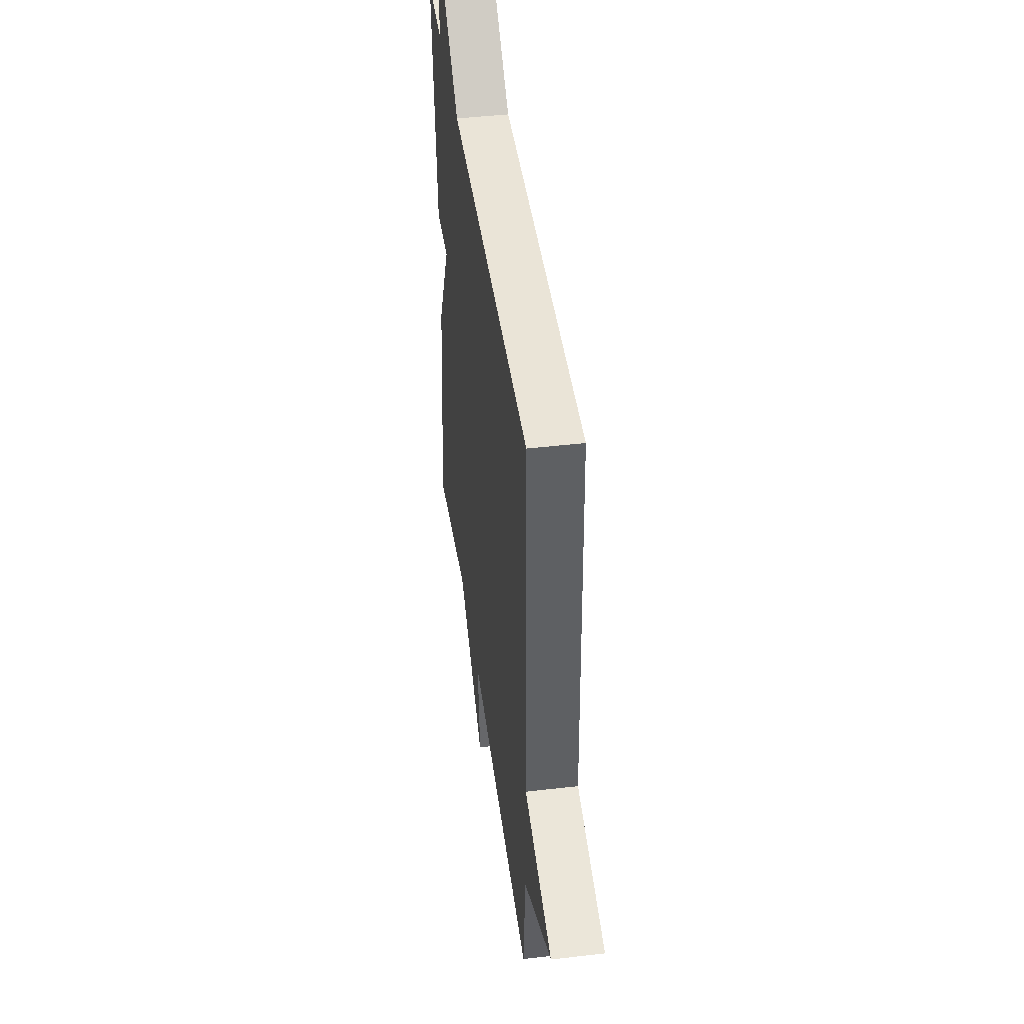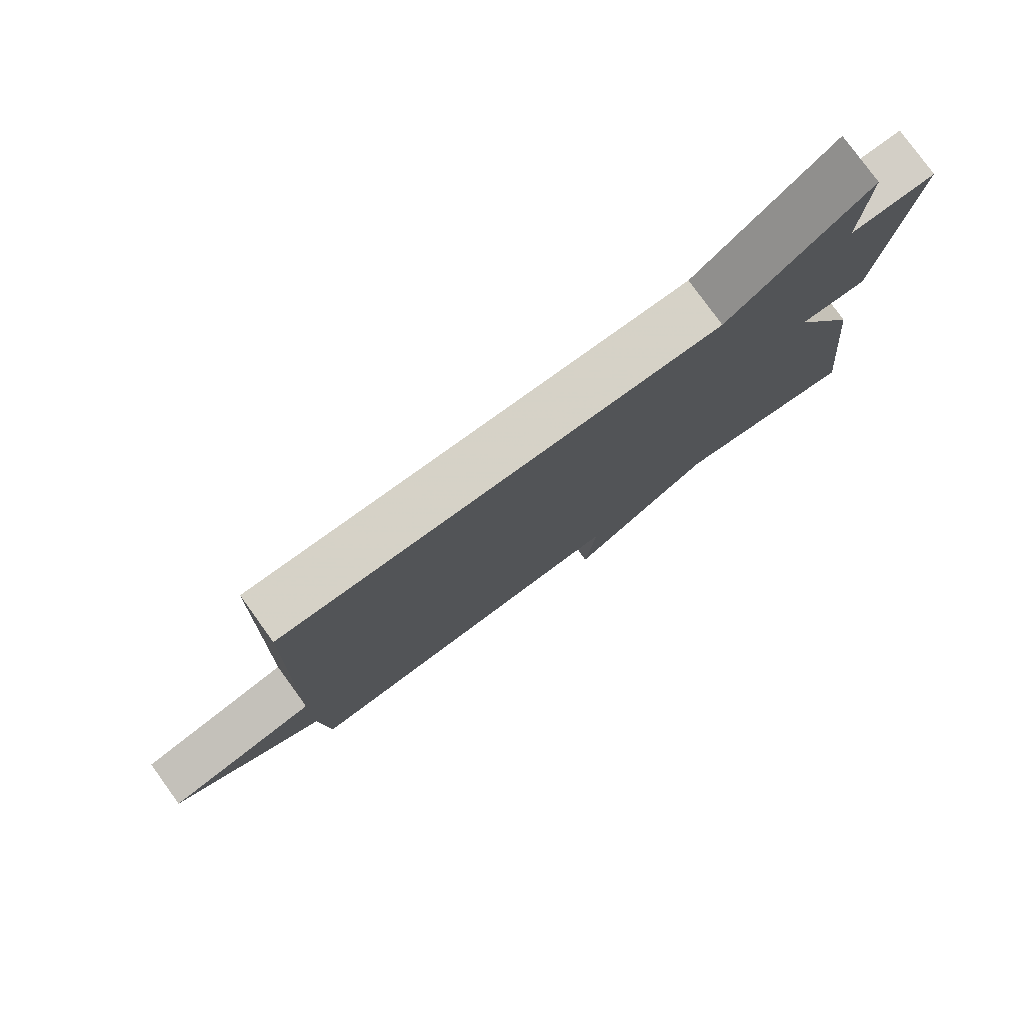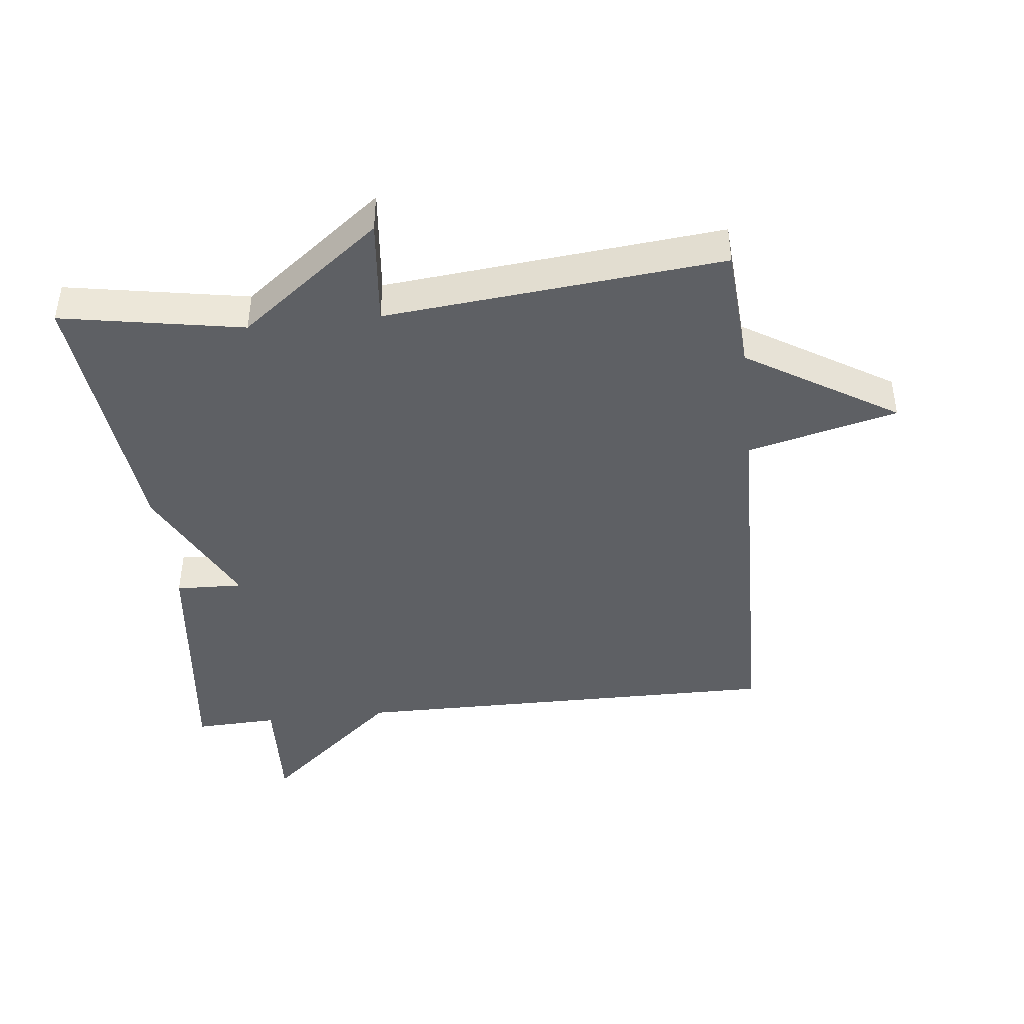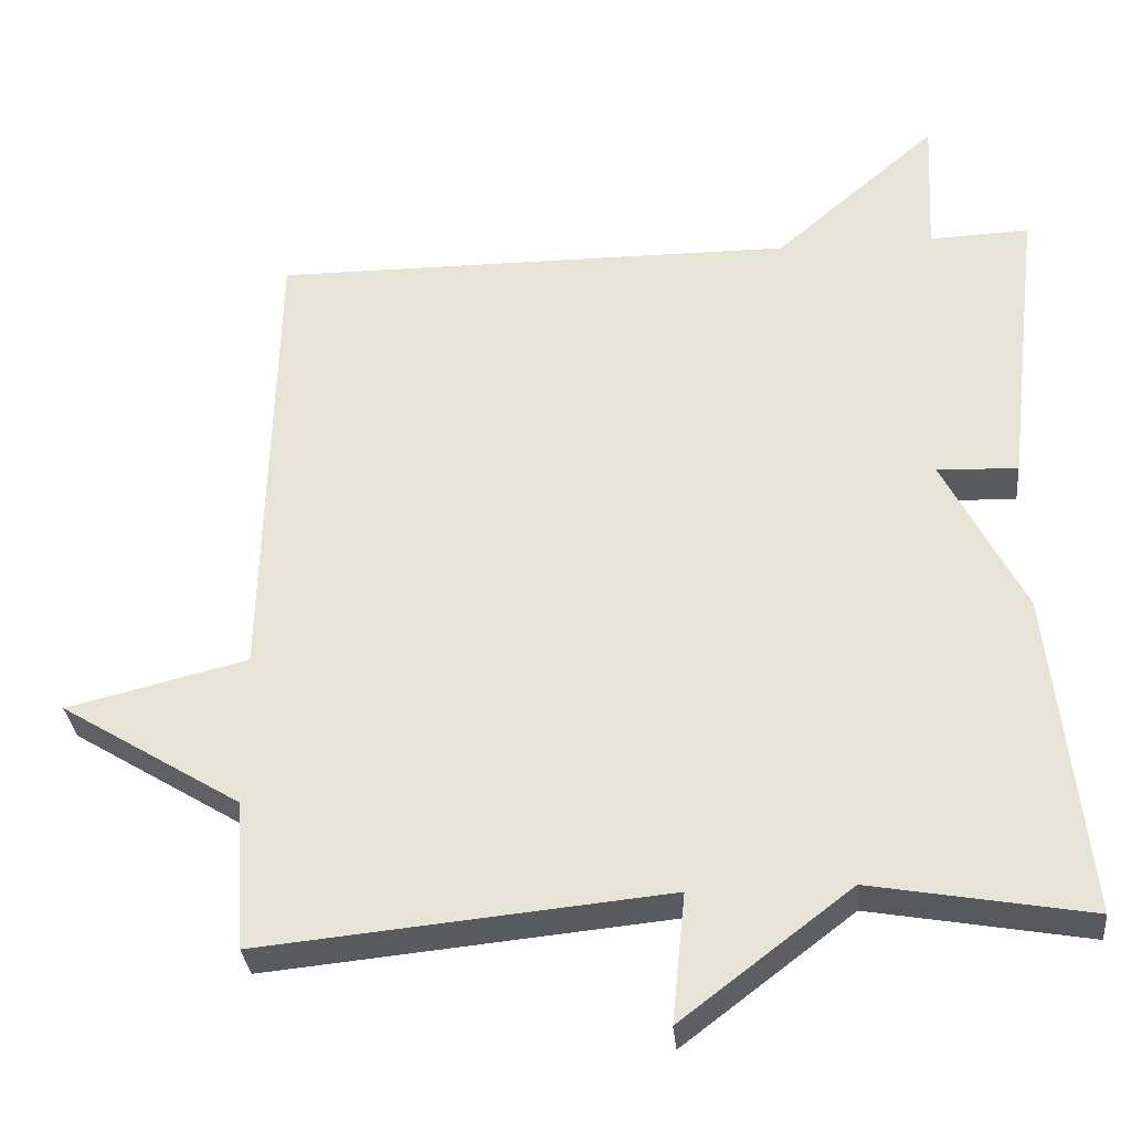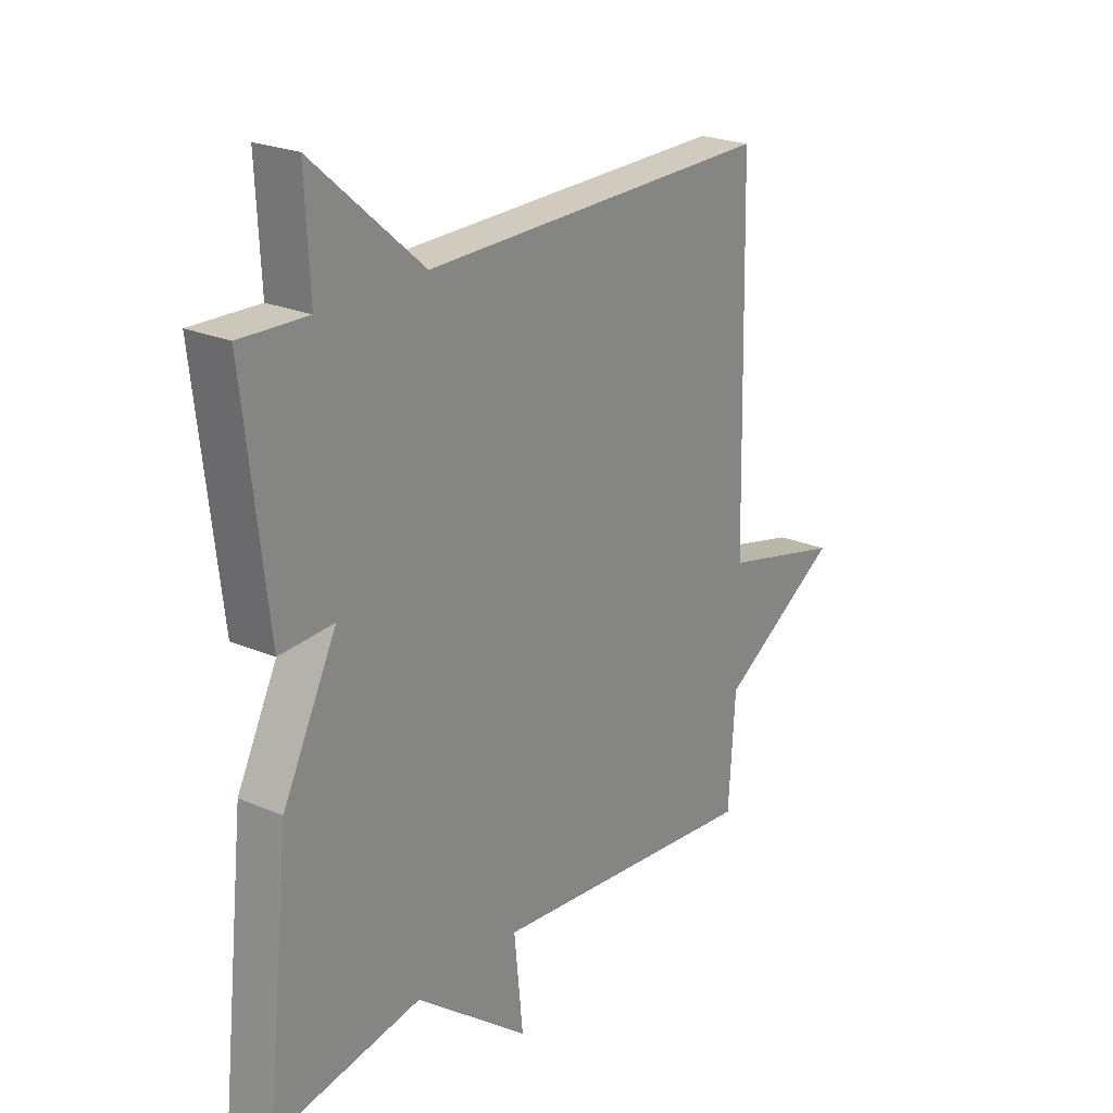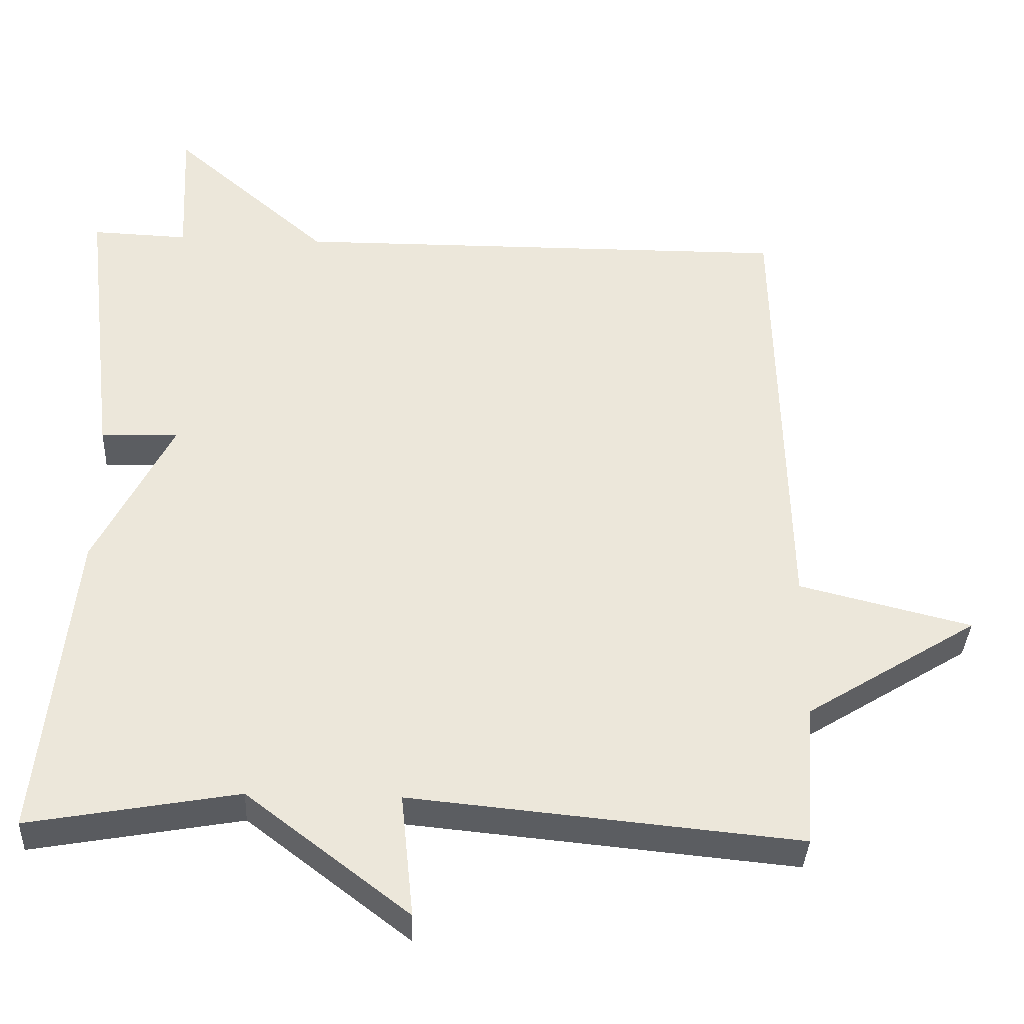
<metadata>
{"format":"obj","ext":"obj","renderer":"f3d","projection":"perspective","resolution":1024,"background":"white","views":[{"elev":44.1,"azim":-97.8,"up":"+Z"},{"elev":79.0,"azim":-35.9,"up":"+Z"},{"elev":-43.1,"azim":-173.6,"up":"+Y"},{"elev":-32.5,"azim":5.5,"up":"+Z"},{"elev":23.3,"azim":126.1,"up":"+Z"},{"elev":-36.0,"azim":177.3,"up":"+Z"}]}
</metadata>
<code>
v -0.5 0.07 -0.5
v -0.513 0.07 -0.307
v -0.744 0.07 -0.164
v -0.513 0.07 -0.107
v -0.5 0.07 0.5
v 0.172 0.07 0.495
v 0.381 0.07 0.676
v 0.372 0.07 0.495
v 0.5 0.07 0.5
v 0.455 0.07 0.118
v 0.352 0.07 0.122
v 0.455 0.07 -0.082
v 0.5 0.07 -0.5
v 0.22 0.07 -0.45
v 0.003 0.07 -0.616
v 0.02 0.07 -0.45
v -0.5 0 -0.5
v -0.513 0 -0.307
v -0.744 0 -0.164
v -0.513 0 -0.107
v -0.5 0 0.5
v 0.172 0 0.495
v 0.381 0 0.676
v 0.372 0 0.495
v 0.5 0 0.5
v 0.455 0 0.118
v 0.352 0 0.122
v 0.455 0 -0.082
v 0.5 0 -0.5
v 0.22 0 -0.45
v 0.003 0 -0.616
v 0.02 0 -0.45
f 14 15 16
f 11 12 13 14
f 11 14 16
f 8 9 10 11
f 16 1 2
f 11 16 2
f 8 11 2
f 7 8 2
f 6 7 2
f 4 5 6 2
f 2 3 4
f 32 31 30
f 30 29 28 27
f 32 30 27
f 27 26 25 24
f 18 17 32
f 18 32 27
f 18 27 24
f 18 24 23
f 18 23 22
f 18 22 21 20
f 20 19 18
f 1 17 18 2
f 2 18 19 3
f 3 19 20 4
f 4 20 21 5
f 5 21 22 6
f 6 22 23 7
f 7 23 24 8
f 8 24 25 9
f 9 25 26 10
f 10 26 27 11
f 11 27 28 12
f 12 28 29 13
f 13 29 30 14
f 14 30 31 15
f 15 31 32 16
f 16 32 17 1

</code>
